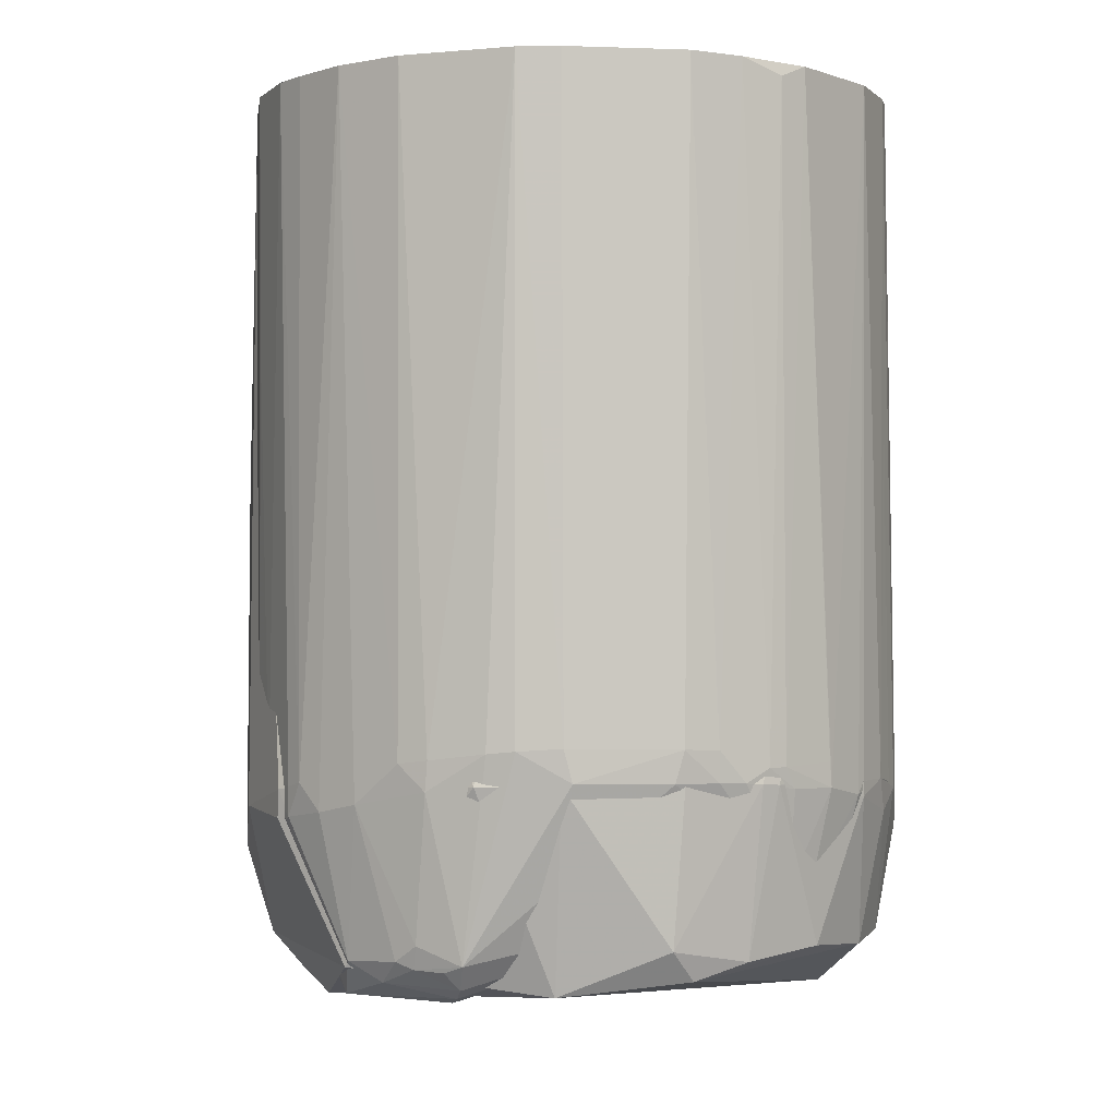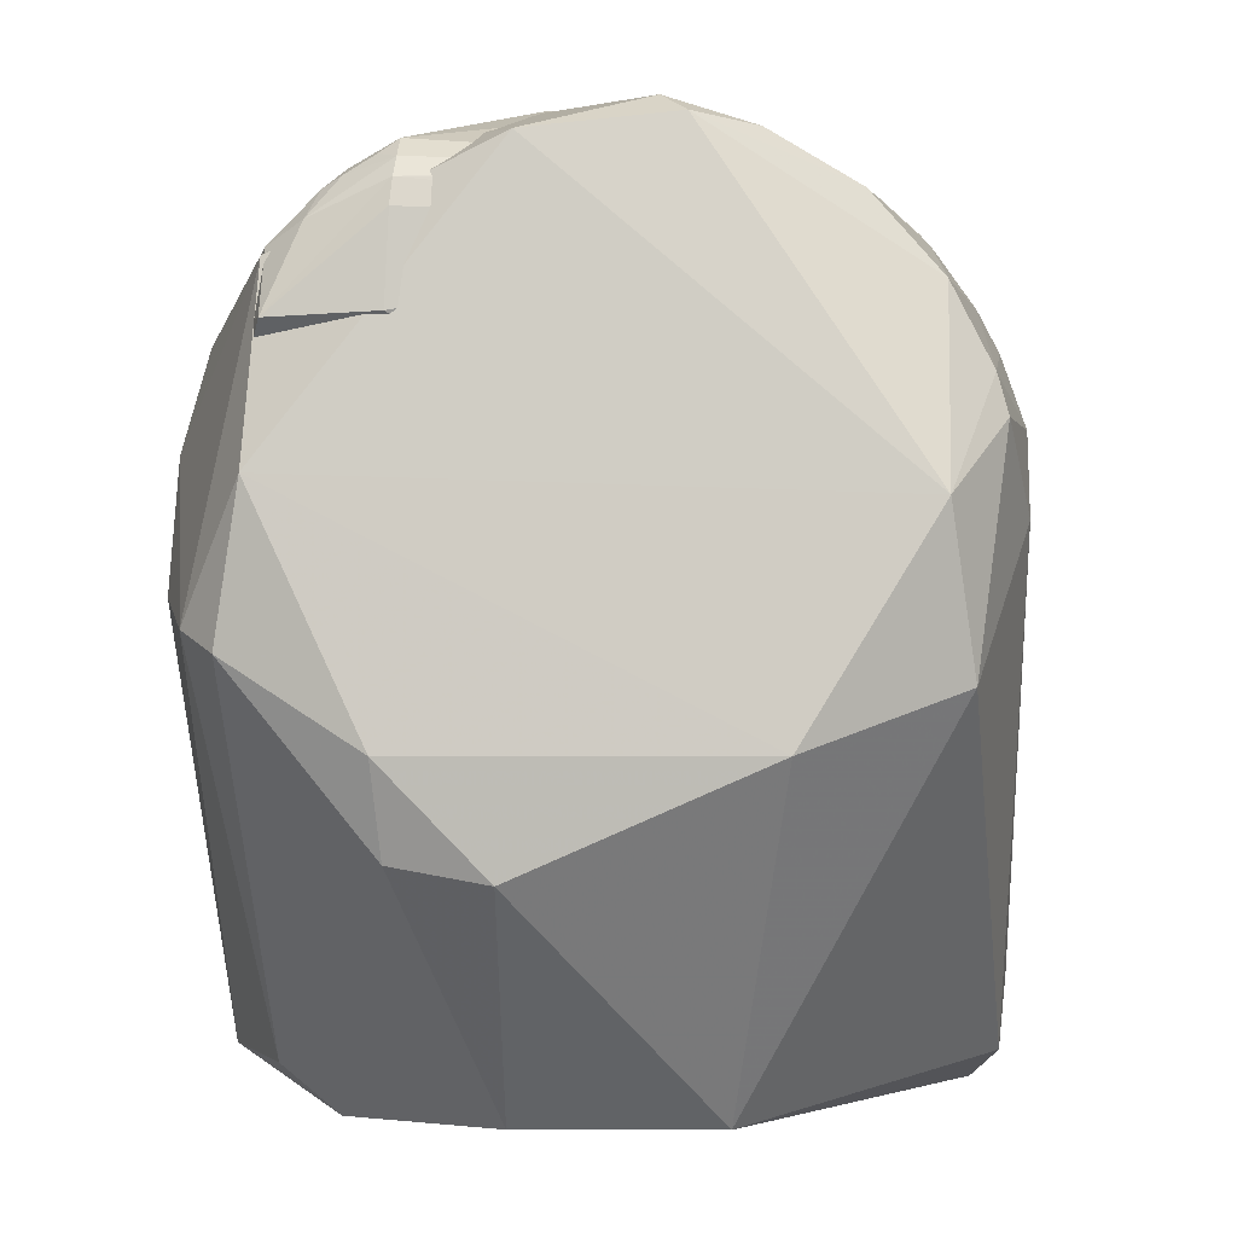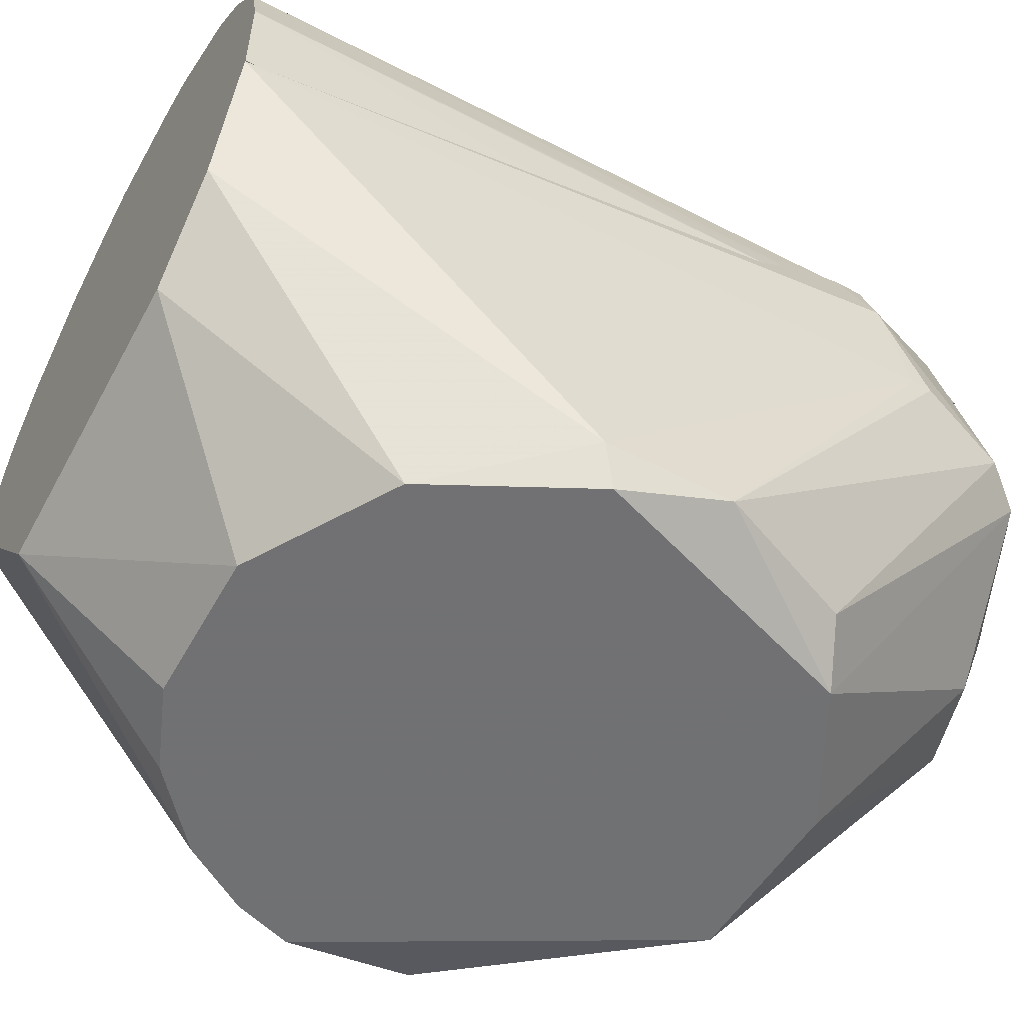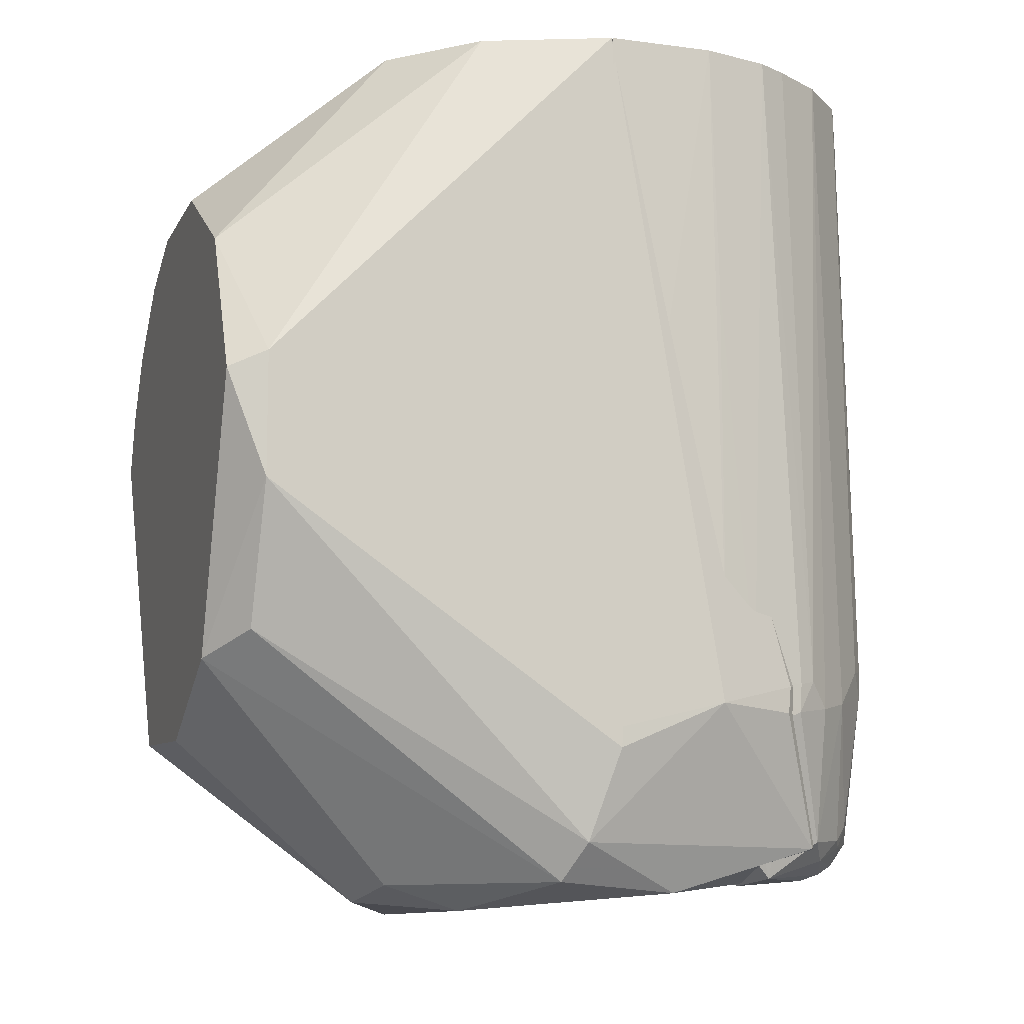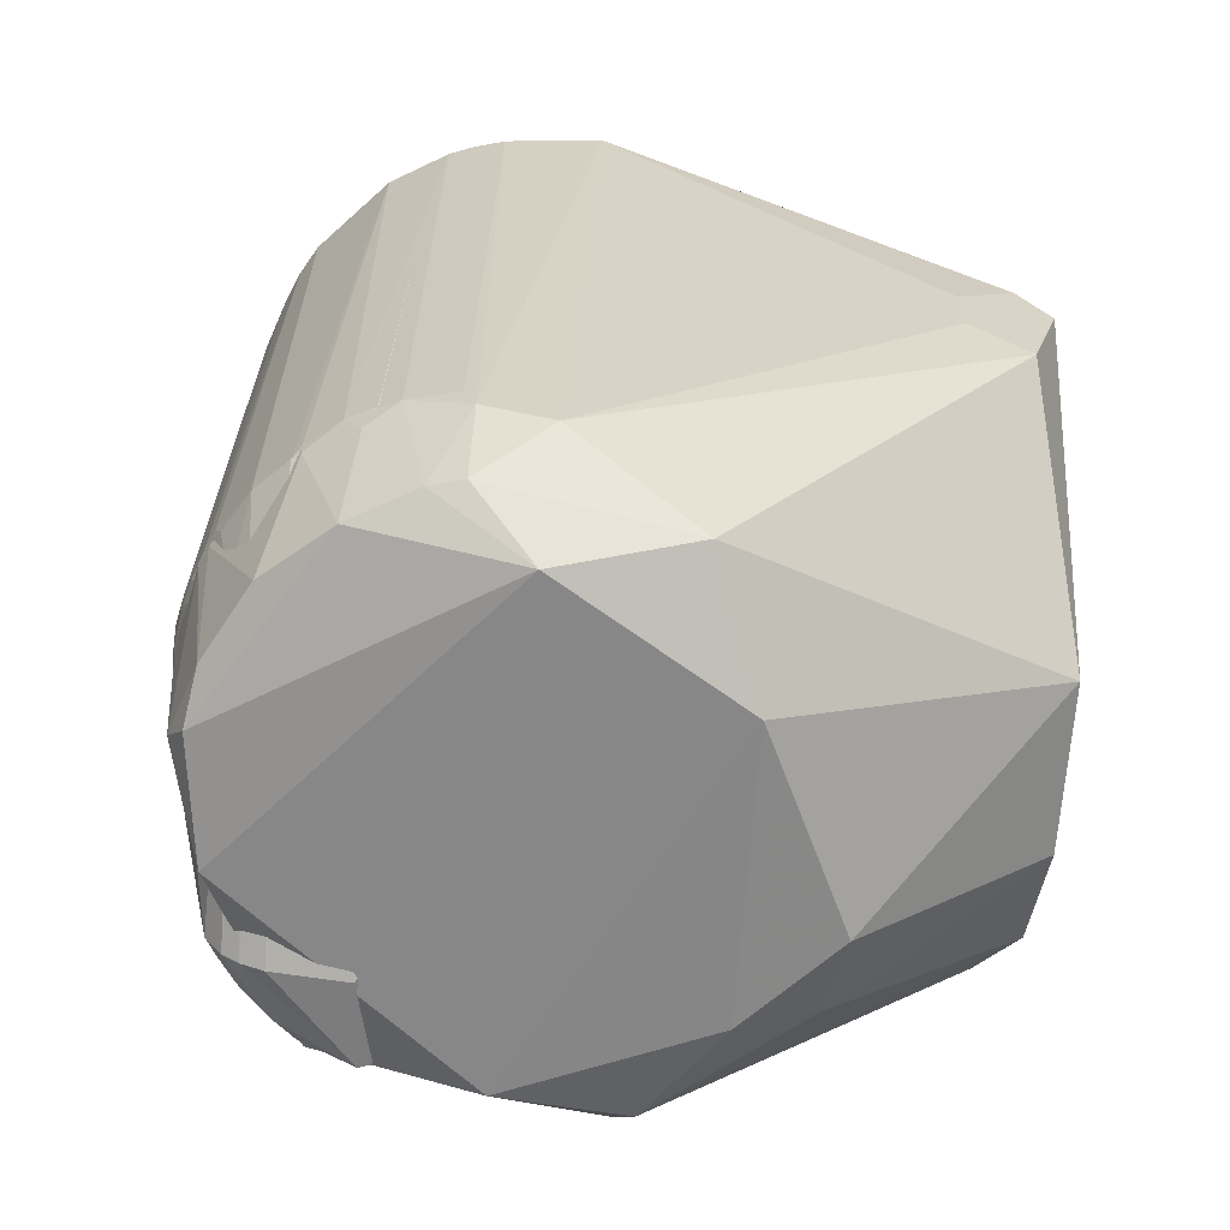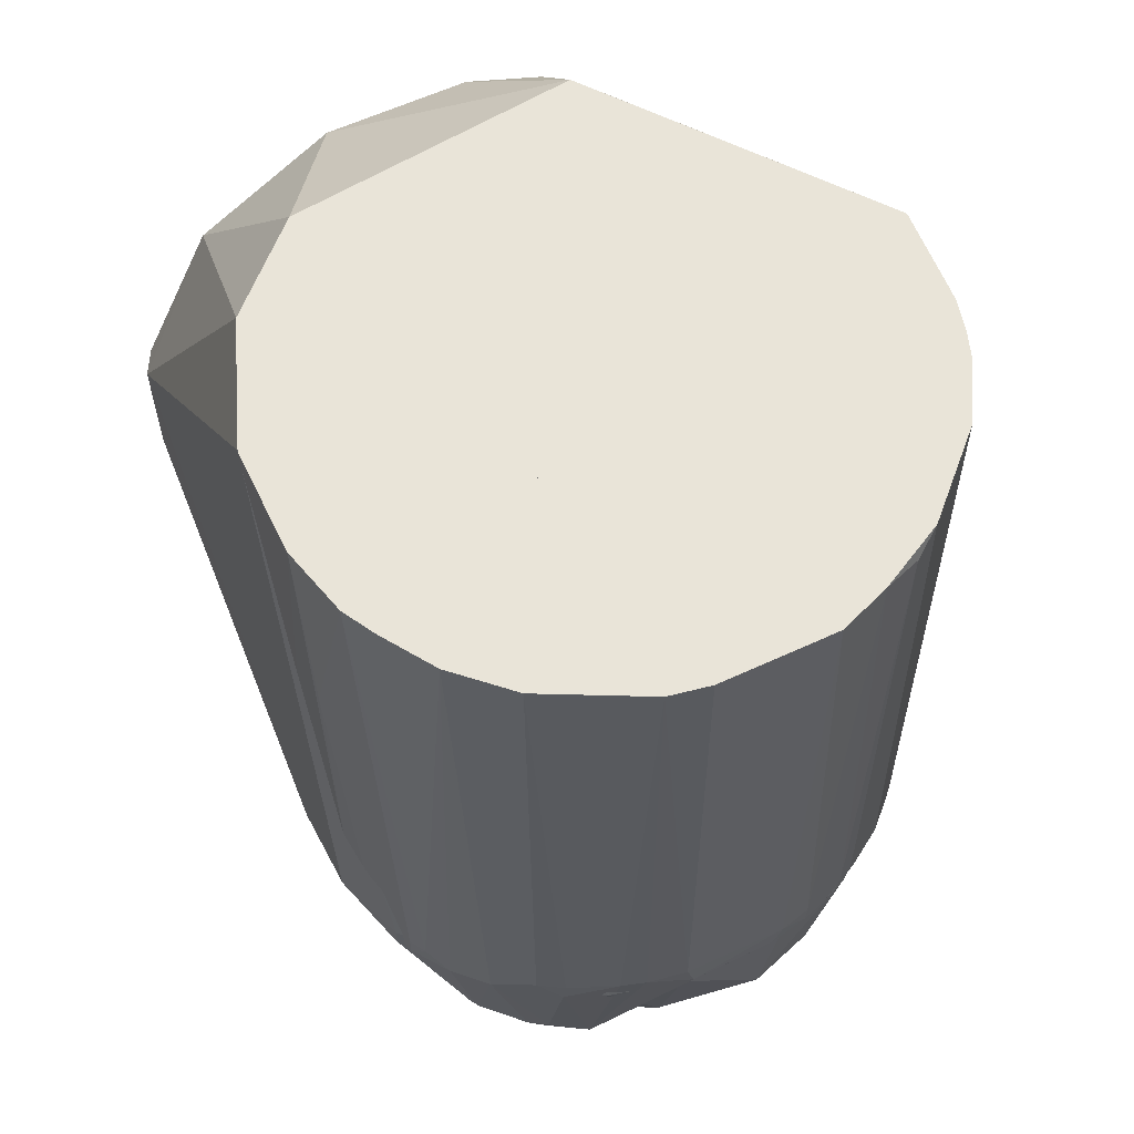
<metadata>
{"format":"obj","ext":"obj","renderer":"f3d","projection":"perspective","resolution":1024,"background":"white","views":[{"elev":-1.3,"azim":-8.1,"up":"+Y"},{"elev":-1.4,"azim":3.4,"up":"+Z"},{"elev":-55.3,"azim":-119.0,"up":"+Z"},{"elev":-10.6,"azim":-108.2,"up":"+Y"},{"elev":-62.7,"azim":86.2,"up":"+Y"},{"elev":60.4,"azim":-25.7,"up":"+Y"}]}
</metadata>
<code>
v 0.006326 0.04065 0.1142
v 0.02865 -0.02511 0.09795
v 0.02826 0.04065 0.09677
v -0.0309 0.04065 0.07763
v -0.01909 -0.04023 0.1065
v 0.01688 -0.02463 0.07747
v 0.01794 0.04065 0.1089
v 0.008911 -0.02409 0.114
v -0.02412 0.04065 0.1034
v 0.02837 -0.02463 0.09691
v 0.000668 0.04065 0.07747
v -0.031 -0.02463 0.0776
v -0.01402 -0.04489 0.09721
v 0.02543 0.04065 0.1017
v -0.009247 -0.02117 0.1141
v 0.01537 0.03937 0.1106
v 0.02049 -0.02497 0.1081
v 0.01688 -0.003294 0.07747
v -0.02999 -0.02463 0.09261
v 0.02175 -0.034 0.1045
v -0.0229 -0.04437 0.09685
v 0.02712 -0.02464 0.1007
v 0.005581 -0.02107 0.115
v -0.01911 -0.02242 0.1091
v -0.009206 0.04065 0.1133
v 0.01139 0.04065 0.1123
v 0.01379 -0.02289 0.1123
v 0.0155 -0.02287 0.1114
v -0.02914 0.04065 0.09516
v -0.03088 0.04065 0.08834
v -0.01344 -0.04266 0.1084
v -0.0308 -0.02463 0.08919
v -0.02832 -0.02784 0.09829
v 0.02454 -0.02467 0.1041
v 0.008856 -0.02115 0.1142
v -0.01345 -0.04034 0.11
v -0.01665 -0.02206 0.1108
v -0.005183 0.04065 0.1141
v 0.01633 -0.03399 0.109
v 0.02031 -0.02261 0.1082
v -0.01375 -0.04428 0.1046
v -0.02003 -0.0424 0.104
v -0.03076 0.01548 0.08916
v -0.02853 -0.02817 0.09748
v -0.02572 -0.02715 0.1023
v -0.02834 -0.02501 0.09844
v 0.02385 -0.02585 0.1049
v 0.01146 -0.02418 0.1132
v -0.01752 -0.04087 0.1073
v -0.004324 -0.02398 0.1149
v -0.01175 -0.02142 0.1132
v -0.01683 -0.02487 0.1106
v -0.01907 0.04065 0.1082
v -0.005141 -0.02091 0.115
v 0.01646 -0.02487 0.1107
v 0.01876 -0.03398 0.1073
v 0.004758 -0.0241 0.1148
v -0.01359 -0.04361 0.1068
v -0.02307 -0.04061 0.1023
v -0.02271 -0.02626 0.1057
v -0.02747 0.04065 0.09823
v -0.0274 -0.02458 0.1002
v -0.01741 -0.03864 0.1082
v -0.01499 -0.04101 0.1088
f 10 3 2
f 10 2 6
f 11 7 3
f 12 11 6
f 12 4 11
f 13 12 6
f 14 3 7
f 17 14 7
f 18 11 3
f 18 6 11
f 18 10 6
f 18 3 10
f 20 13 6
f 20 6 2
f 21 12 13
f 22 2 3
f 22 3 14
f 22 20 2
f 25 11 4
f 25 7 11
f 26 16 7
f 26 25 1
f 26 7 25
f 27 16 26
f 28 7 16
f 28 16 27
f 30 4 12
f 30 29 25
f 30 25 4
f 32 12 21
f 32 30 12
f 34 22 14
f 35 23 8
f 35 1 23
f 35 27 26
f 35 26 1
f 38 1 25
f 39 36 31
f 40 28 17
f 40 17 7
f 40 7 28
f 41 13 20
f 41 21 13
f 43 32 19
f 43 30 32
f 43 19 29
f 43 29 30
f 44 32 21
f 44 33 19
f 44 19 32
f 46 29 19
f 46 19 33
f 47 34 14
f 47 14 17
f 47 20 22
f 47 22 34
f 48 35 8
f 48 27 35
f 48 8 39
f 49 42 31
f 49 5 42
f 50 15 36
f 51 15 25
f 51 25 37
f 51 36 15
f 52 37 24
f 52 51 37
f 52 36 51
f 53 37 25
f 53 25 9
f 53 9 24
f 53 24 37
f 54 23 1
f 54 1 38
f 54 50 23
f 54 15 50
f 54 38 25
f 54 25 15
f 55 28 27
f 55 48 39
f 55 27 48
f 55 39 17
f 55 17 28
f 56 17 39
f 56 47 17
f 56 20 47
f 57 39 8
f 57 36 39
f 57 50 36
f 57 8 23
f 57 23 50
f 58 39 31
f 58 31 42
f 58 42 21
f 58 21 41
f 58 56 39
f 58 41 20
f 58 20 56
f 59 21 42
f 59 44 21
f 59 33 44
f 59 42 5
f 59 45 33
f 60 24 9
f 60 9 45
f 60 52 24
f 60 59 5
f 60 45 59
f 61 9 25
f 61 25 29
f 62 45 9
f 62 9 61
f 62 61 29
f 62 29 46
f 62 46 33
f 62 33 45
f 63 49 36
f 63 5 49
f 63 36 52
f 63 60 5
f 63 52 60
f 64 49 31
f 64 31 36
f 64 36 49
v 0.005714 -0.02426 0.1145
v 0.0295 -0.03985 0.09003
v 0.02969 0.04065 0.09346
v -0.02149 0.01822 0.03865
v -0.02595 -0.04494 0.07338
v 0.02885 0.004147 0.03865
v -0.03087 0.04065 0.07748
v 0.02459 -0.02611 0.104
v -0.005224 -0.04321 0.1101
v 0.03131 -0.004887 0.04815
v 0.01128 0.04065 0.05373
v -0.006799 -0.0306 0.03865
v 0.000668 0.04065 0.09709
v -0.03089 -0.007536 0.04235
v 0.02968 -0.02583 0.09595
v 0.02826 0.04065 0.09677
v 0.01428 -0.04764 0.06639
v -0.02927 -0.02809 0.09655
v 0.01222 -0.04029 0.1106
v 0.03134 0.04065 0.0802
v 0.00723 0.02645 0.03865
v -0.01767 0.04065 0.05703
v -0.03082 0.004806 0.04235
v -0.01995 -0.0237 0.03864
v 0.02521 -0.04023 0.09979
v 0.03141 -0.02978 0.08991
v 0.01482 -0.02443 0.1117
v 0.02884 0.04065 0.09576
v 0.02712 -0.02464 0.1007
v -0.02394 -0.04589 0.08592
v -0.006086 -0.04666 0.05744
v 0.02702 -0.04268 0.07106
v -0.03169 -0.03219 0.07767
v -0.01275 -0.02431 0.1126
v 0.004878 -0.03895 0.1132
v 0.03047 0.005701 0.04235
v 0.02283 0.01654 0.03865
v -0.02592 0.04065 0.06502
v -0.007531 0.02652 0.03865
v -0.02922 0.003221 0.03865
v -0.02517 -0.0213 0.04235
v 0.02858 -0.03974 0.09328
v 0.01953 -0.03948 0.1063
v 0.02511 -0.04586 0.0842
v 0.03145 -0.03222 0.0832
v 0.03058 0.04065 0.09006
v 0.03121 -0.02688 0.09101
v 0.01313 -0.0243 0.1126
v 0.02454 -0.02467 0.1041
v 0.02787 -0.02784 0.09902
v -0.02329 -0.04129 0.1016
v 0.009731 -0.02977 0.03865
v -0.01405 -0.0451 0.05876
v -0.01465 -0.0476 0.06634
v -0.029 -0.0412 0.07516
v -0.03176 -0.0275 0.0885
v -0.03172 -0.03016 0.07776
v -0.005244 -0.02423 0.1146
v -0.02919 -0.02541 0.09683
v 0.007015 -0.04184 0.1115
v 0.03131 0.00168 0.04815
v 0.03048 -0.009208 0.04235
v 0.01543 0.02305 0.03865
v 0.02695 0.009899 0.03865
f 77 67 71
f 80 77 65
f 86 71 67
f 92 79 67
f 92 67 77
f 92 77 80
f 93 92 80
f 93 79 92
f 98 77 71
f 101 75 84
f 102 86 68
f 102 71 86
f 102 87 71
f 102 68 87
f 103 68 86
f 103 88 68
f 103 85 88
f 103 86 75
f 103 75 85
f 104 87 68
f 104 78 87
f 104 88 78
f 104 68 88
f 105 88 69
f 105 78 88
f 106 90 79
f 106 66 90
f 107 89 72
f 107 91 83
f 107 72 91
f 108 106 89
f 108 66 106
f 108 96 66
f 108 81 96
f 108 94 81
f 108 73 94
f 109 84 90
f 109 90 66
f 109 66 96
f 110 90 84
f 110 84 75
f 110 86 67
f 110 75 86
f 111 67 79
f 111 79 90
f 111 110 67
f 111 90 110
f 112 91 80
f 112 80 65
f 112 65 99
f 112 99 83
f 112 83 91
f 113 91 72
f 113 80 91
f 113 93 80
f 113 72 93
f 114 79 93
f 114 106 79
f 114 89 106
f 114 93 72
f 114 72 89
f 115 94 73
f 115 73 98
f 116 95 76
f 116 81 95
f 116 96 81
f 116 88 70
f 116 76 88
f 117 88 76
f 117 76 95
f 117 69 88
f 118 94 69
f 118 117 95
f 118 69 117
f 118 95 81
f 118 81 94
f 119 97 78
f 119 69 94
f 119 94 115
f 119 105 69
f 119 78 105
f 120 97 119
f 120 119 115
f 120 115 82
f 121 87 78
f 121 78 97
f 121 71 87
f 121 120 71
f 121 97 120
f 122 65 77
f 122 77 98
f 122 99 65
f 122 98 73
f 122 73 99
f 123 98 71
f 123 115 98
f 123 82 115
f 123 120 82
f 123 71 120
f 124 99 73
f 124 83 99
f 124 73 108
f 124 108 89
f 124 107 83
f 124 89 107
f 125 100 84
f 125 109 74
f 125 84 109
f 126 70 100
f 126 116 70
f 126 96 116
f 126 109 96
f 126 74 109
f 126 125 74
f 126 100 125
f 127 85 75
f 127 75 101
f 127 88 85
f 127 70 88
f 128 100 70
f 128 127 101
f 128 70 127
f 128 101 84
f 128 84 100

</code>
